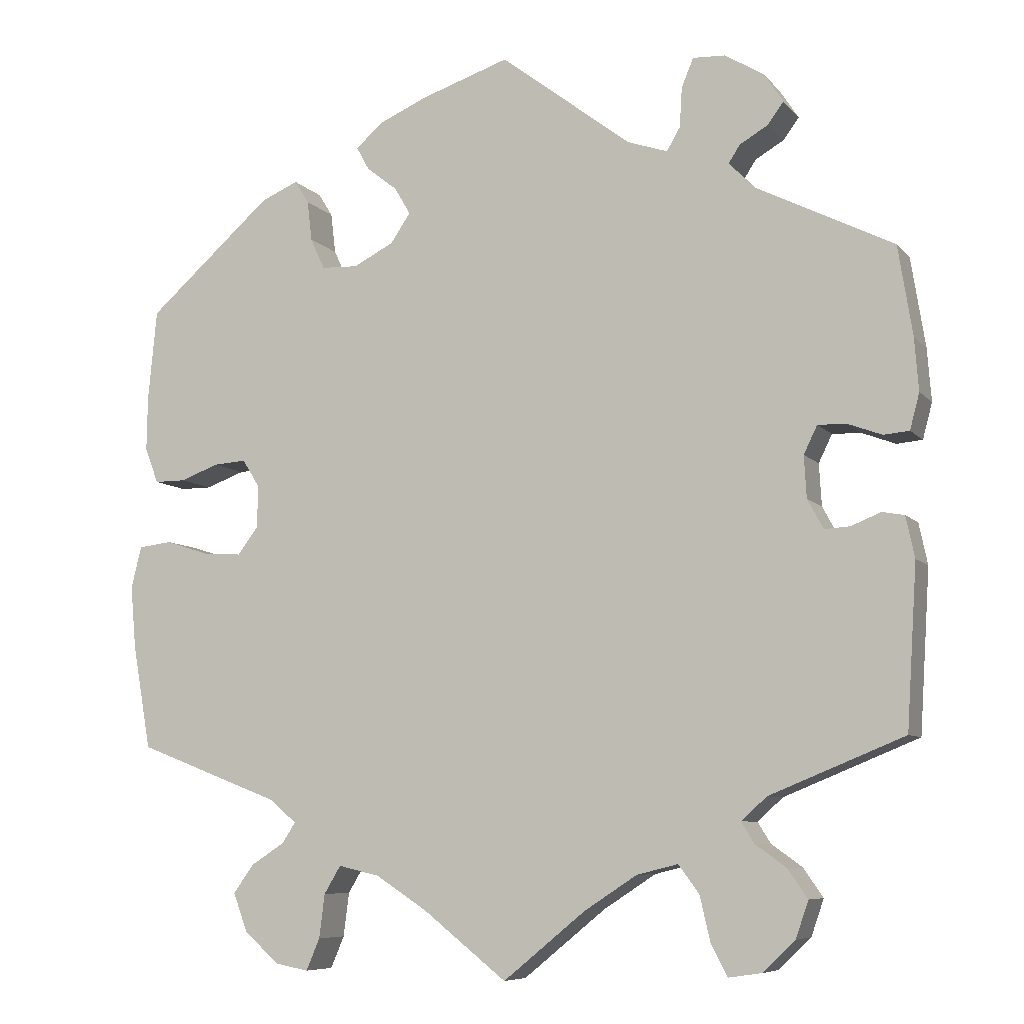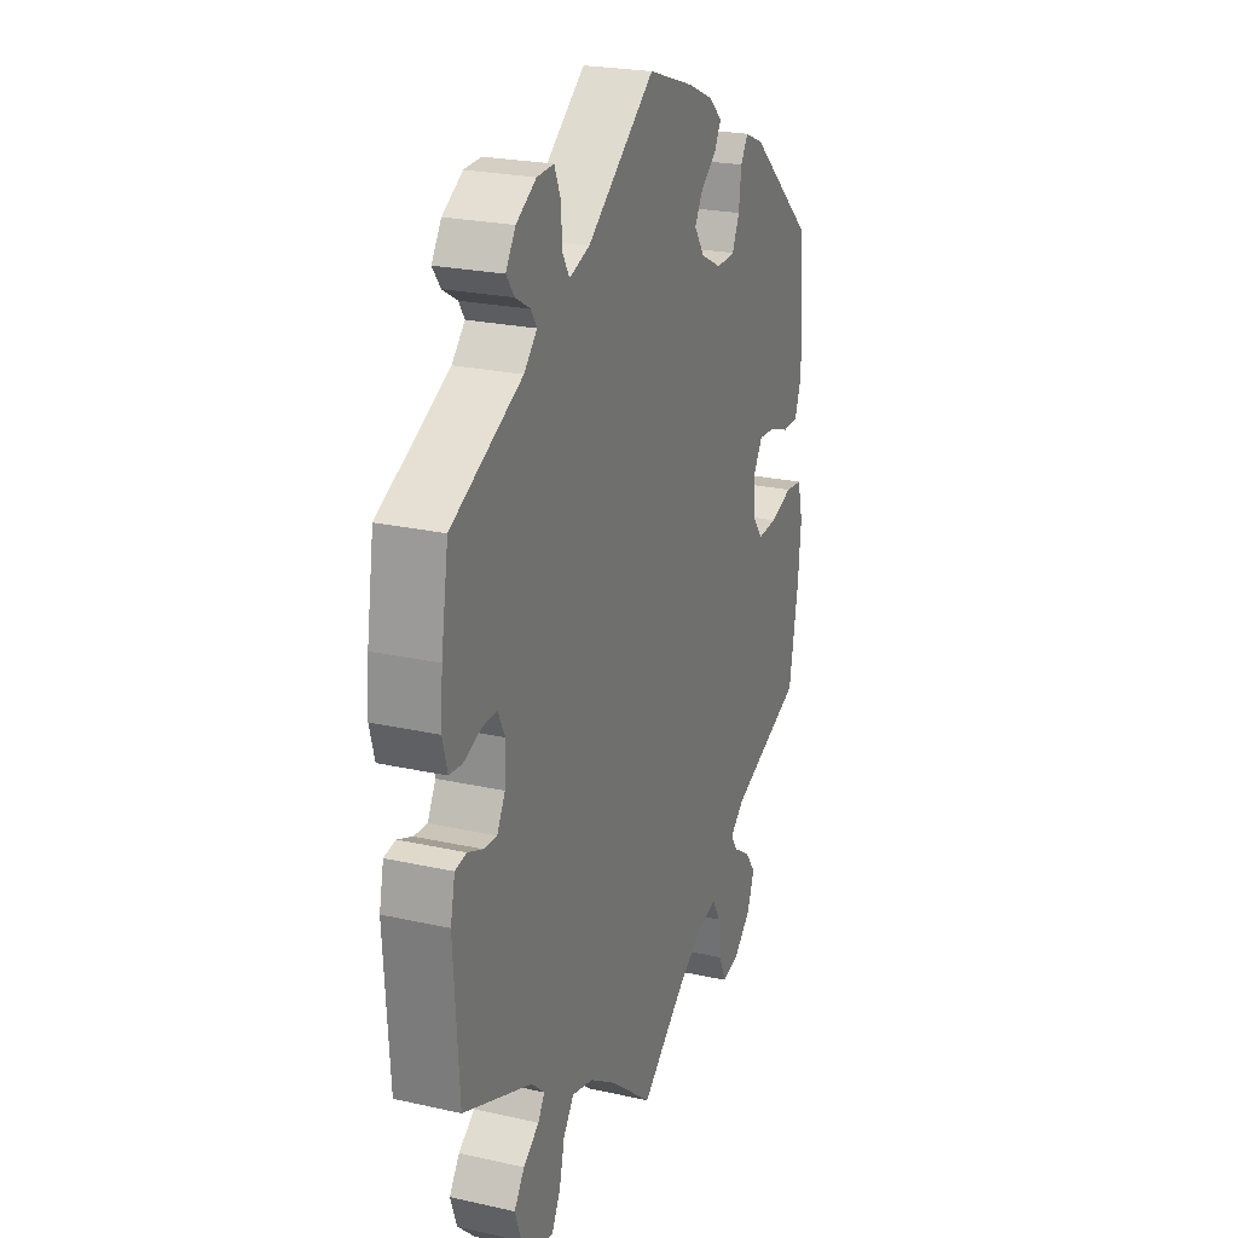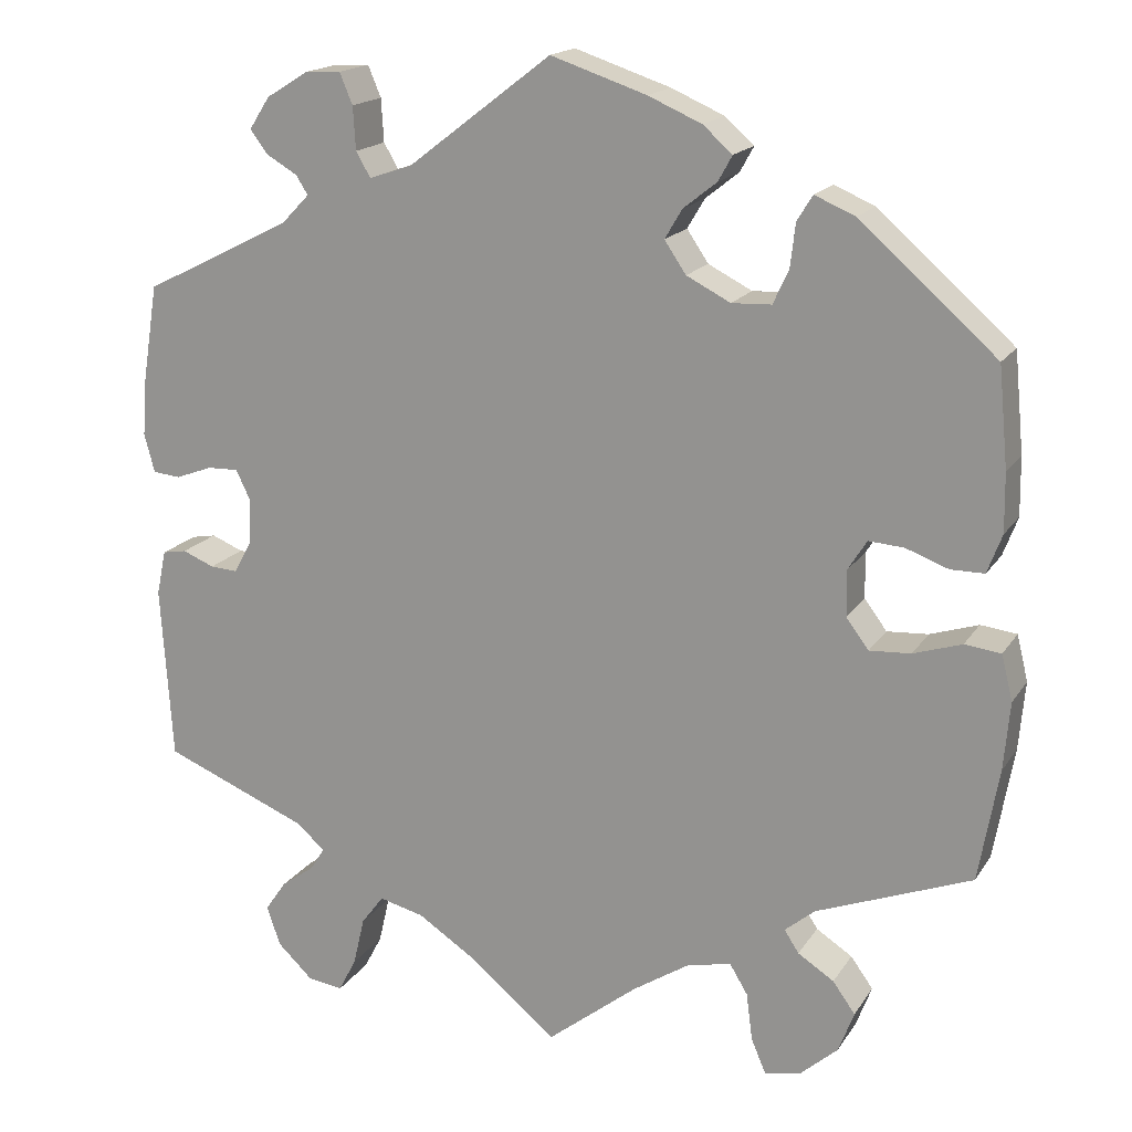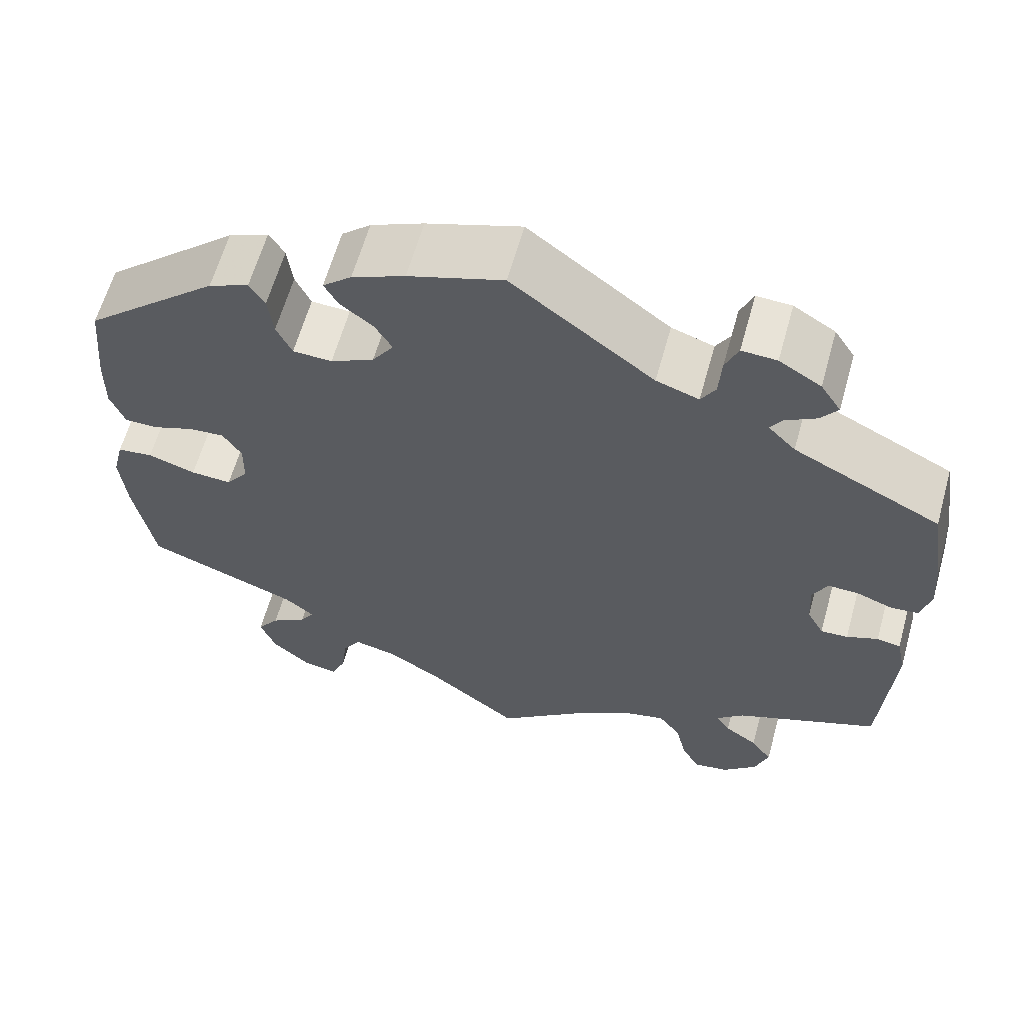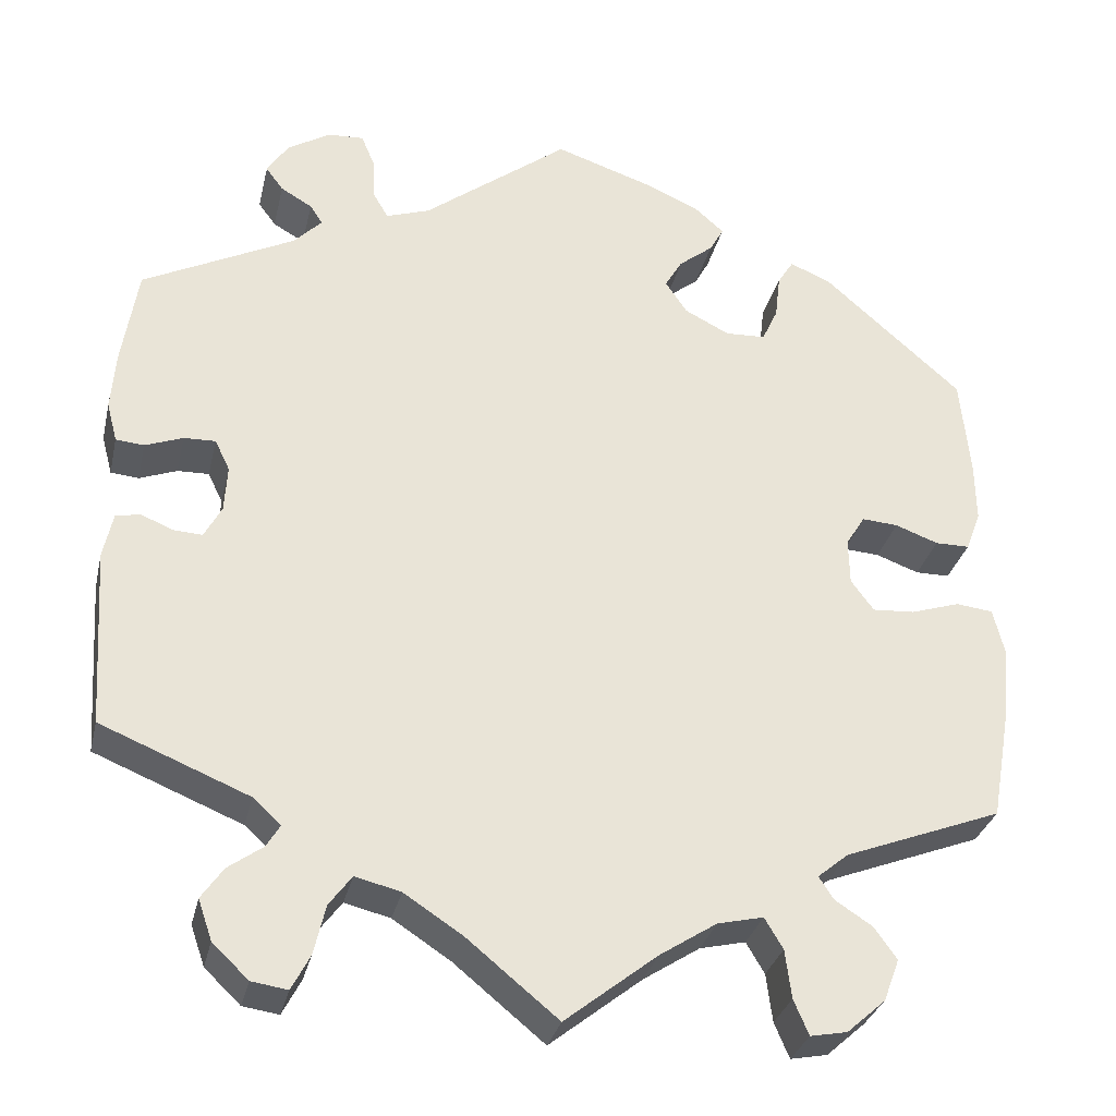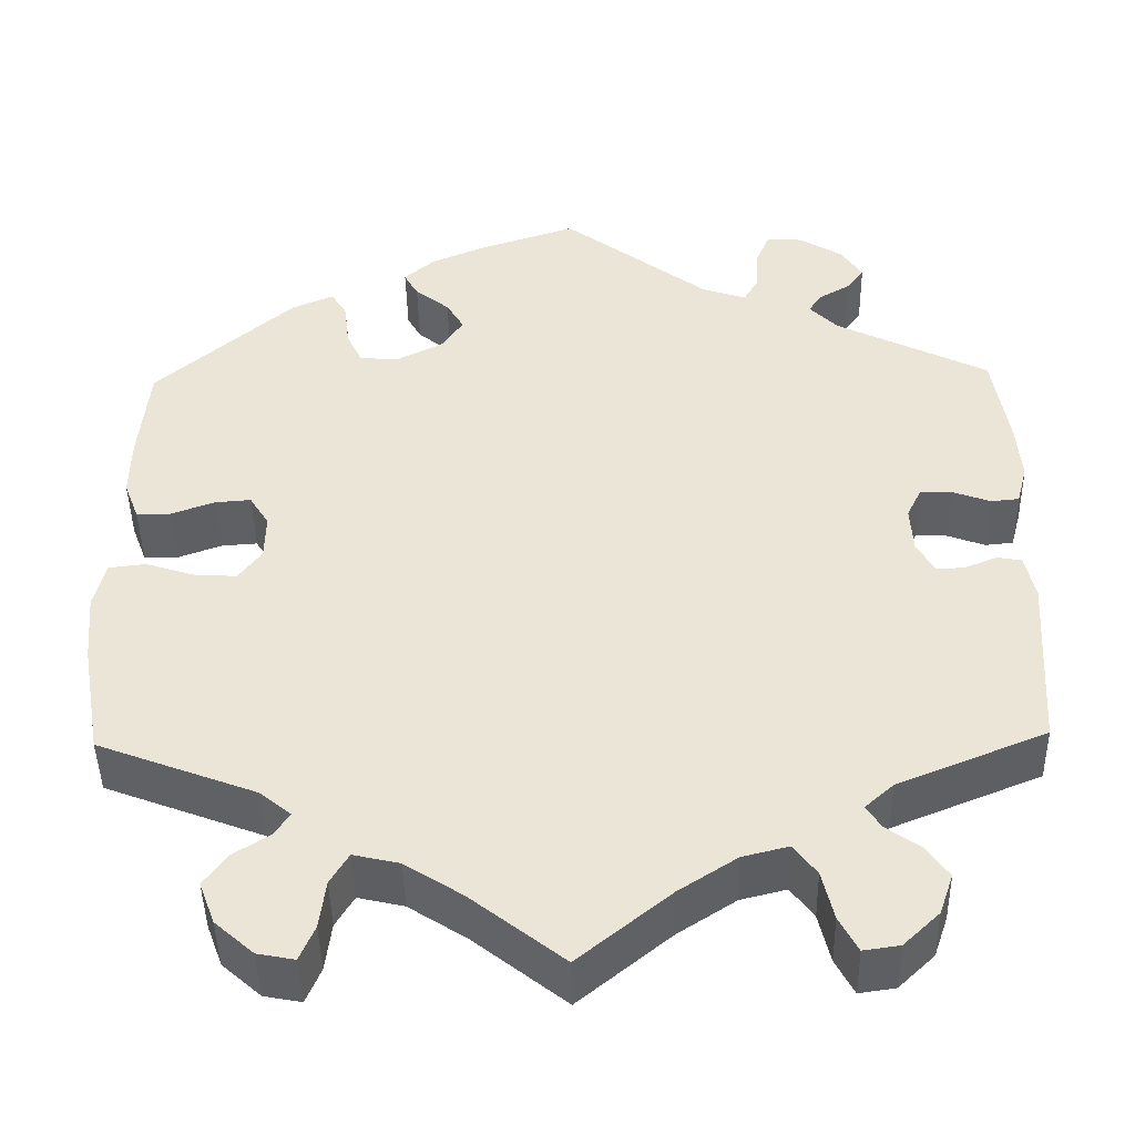
<metadata>
{"format":"obj","ext":"obj","renderer":"f3d","projection":"perspective","resolution":1024,"background":"white","views":[{"elev":-7.7,"azim":21.9,"up":"+Z"},{"elev":23.5,"azim":110.7,"up":"+Z"},{"elev":17.3,"azim":-157.4,"up":"+Z"},{"elev":62.0,"azim":15.6,"up":"+Z"},{"elev":-31.0,"azim":167.2,"up":"+Z"},{"elev":-45.0,"azim":1.1,"up":"+Z"}]}
</metadata>
<code>
v 0.518 0.07 0.177
v 0.523 0.07 0.111
v 0.511 0.07 0.066
v 0.479 0.07 0.063
v 0.436 0.07 0.079
v 0.4 0.07 0.08
v 0.383 0.07 0.045
v 0.386 0.07 -0.008
v 0.406 0.07 -0.045
v 0.438 0.07 -0.043
v 0.475 0.07 -0.028
v 0.503 0.07 -0.033
v 0.514 0.07 -0.085
v 0.501 0.07 -0.288
v 0.332 0.07 -0.357
v 0.3 0.07 -0.386
v 0.316 0.07 -0.412
v 0.355 0.07 -0.44
v 0.38 0.07 -0.476
v 0.364 0.07 -0.522
v 0.323 0.07 -0.561
v 0.282 0.07 -0.567
v 0.261 0.07 -0.527
v 0.248 0.07 -0.471
v 0.222 0.07 -0.436
v 0.17 0.07 -0.449
v 0.104 0.07 -0.492
v 0 0.07 -0.577
v -0.105 0.07 -0.494
v -0.17 0.07 -0.452
v -0.222 0.07 -0.44
v -0.243 0.07 -0.475
v -0.25 0.07 -0.53
v -0.267 0.07 -0.57
v -0.309 0.07 -0.562
v -0.353 0.07 -0.523
v -0.371 0.07 -0.475
v -0.345 0.07 -0.439
v -0.303 0.07 -0.412
v -0.286 0.07 -0.386
v -0.321 0.07 -0.357
v -0.501 0.07 -0.288
v -0.524 0.07 -0.157
v -0.531 0.07 -0.078
v -0.518 0.07 -0.025
v -0.476 0.07 -0.02
v -0.42 0.07 -0.038
v -0.372 0.07 -0.041
v -0.346 0.07 -0.006
v -0.345 0.07 0.047
v -0.367 0.07 0.082
v -0.408 0.07 0.079
v -0.457 0.07 0.061
v -0.496 0.07 0.061
v -0.513 0.07 0.106
v -0.512 0.07 0.174
v -0.501 0.07 0.289
v -0.343 0.07 0.428
v -0.296 0.07 0.448
v -0.278 0.07 0.419
v -0.272 0.07 0.368
v -0.254 0.07 0.329
v -0.208 0.07 0.327
v -0.157 0.07 0.353
v -0.132 0.07 0.39
v -0.152 0.07 0.424
v -0.191 0.07 0.455
v -0.207 0.07 0.484
v -0.173 0.07 0.514
v -0.111 0.07 0.541
v 0 0.07 0.578
v 0.166 0.07 0.451
v 0.216 0.07 0.434
v 0.233 0.07 0.463
v 0.236 0.07 0.513
v 0.251 0.07 0.549
v 0.292 0.07 0.547
v 0.341 0.07 0.517
v 0.365 0.07 0.48
v 0.345 0.07 0.453
v 0.309 0.07 0.432
v 0.295 0.07 0.41
v 0.327 0.07 0.377
v 0.5 0.07 0.29
v 0.518 0 0.177
v 0.523 0 0.111
v 0.511 0 0.066
v 0.479 0 0.063
v 0.436 0 0.079
v 0.4 0 0.08
v 0.383 0 0.045
v 0.386 0 -0.008
v 0.406 0 -0.045
v 0.438 0 -0.043
v 0.475 0 -0.028
v 0.503 0 -0.033
v 0.514 0 -0.085
v 0.501 0 -0.288
v 0.332 0 -0.357
v 0.3 0 -0.386
v 0.316 0 -0.412
v 0.355 0 -0.44
v 0.38 0 -0.476
v 0.364 0 -0.522
v 0.323 0 -0.561
v 0.282 0 -0.567
v 0.261 0 -0.527
v 0.248 0 -0.471
v 0.222 0 -0.436
v 0.17 0 -0.449
v 0.104 0 -0.492
v 0 0 -0.577
v -0.105 0 -0.494
v -0.17 0 -0.452
v -0.222 0 -0.44
v -0.243 0 -0.475
v -0.25 0 -0.53
v -0.267 0 -0.57
v -0.309 0 -0.562
v -0.353 0 -0.523
v -0.371 0 -0.475
v -0.345 0 -0.439
v -0.303 0 -0.412
v -0.286 0 -0.386
v -0.321 0 -0.357
v -0.501 0 -0.288
v -0.524 0 -0.157
v -0.531 0 -0.078
v -0.518 0 -0.025
v -0.476 0 -0.02
v -0.42 0 -0.038
v -0.372 0 -0.041
v -0.346 0 -0.006
v -0.345 0 0.047
v -0.367 0 0.082
v -0.408 0 0.079
v -0.457 0 0.061
v -0.496 0 0.061
v -0.513 0 0.106
v -0.512 0 0.174
v -0.501 0 0.289
v -0.343 0 0.428
v -0.296 0 0.448
v -0.278 0 0.419
v -0.272 0 0.368
v -0.254 0 0.329
v -0.208 0 0.327
v -0.157 0 0.353
v -0.132 0 0.39
v -0.152 0 0.424
v -0.191 0 0.455
v -0.207 0 0.484
v -0.173 0 0.514
v -0.111 0 0.541
v 0 0 0.578
v 0.166 0 0.451
v 0.216 0 0.434
v 0.233 0 0.463
v 0.236 0 0.513
v 0.251 0 0.549
v 0.292 0 0.547
v 0.341 0 0.517
v 0.365 0 0.48
v 0.345 0 0.453
v 0.309 0 0.432
v 0.295 0 0.41
v 0.327 0 0.377
v 0.5 0 0.29
f 83 84 1 2
f 82 83 2 3
f 78 79 80 81
f 78 81 82
f 77 78 82
f 74 75 76 77
f 73 74 77 82
f 69 70 71 72
f 69 72 73
f 66 67 68 69
f 65 66 69 73
f 64 65 73 82
f 58 59 60 61
f 58 61 62
f 57 58 62
f 56 57 62 63
f 52 53 54 55
f 51 52 55 56
f 44 45 46 47
f 44 47 48
f 41 42 43 44
f 40 41 44 48
f 36 37 38 39
f 36 39 40
f 35 36 40
f 32 33 34 35
f 31 32 35 40
f 30 31 40 48
f 27 28 29
f 26 27 29 30
f 25 26 30 48
f 21 22 23 24
f 21 24 25
f 20 21 25
f 17 18 19 20
f 16 17 20 25
f 15 16 25 48
f 10 11 12 13
f 9 10 13 14
f 8 9 14 15
f 82 3 4 5
f 63 64 82 5
f 51 56 63
f 50 51 63
f 49 50 63
f 8 15 48 49
f 7 8 49 63
f 6 7 63
f 5 6 63
f 86 85 168 167
f 87 86 167 166
f 165 164 163 162
f 166 165 162
f 166 162 161
f 161 160 159 158
f 166 161 158 157
f 156 155 154 153
f 157 156 153
f 153 152 151 150
f 157 153 150 149
f 166 157 149 148
f 145 144 143 142
f 146 145 142
f 146 142 141
f 147 146 141 140
f 139 138 137 136
f 140 139 136 135
f 131 130 129 128
f 132 131 128
f 128 127 126 125
f 132 128 125 124
f 123 122 121 120
f 124 123 120
f 124 120 119
f 119 118 117 116
f 124 119 116 115
f 132 124 115 114
f 113 112 111
f 114 113 111 110
f 132 114 110 109
f 108 107 106 105
f 109 108 105
f 109 105 104
f 104 103 102 101
f 109 104 101 100
f 132 109 100 99
f 97 96 95 94
f 98 97 94 93
f 99 98 93 92
f 89 88 87 166
f 89 166 148 147
f 147 140 135
f 147 135 134
f 147 134 133
f 133 132 99 92
f 147 133 92 91
f 147 91 90
f 147 90 89
f 1 85 86 2
f 2 86 87 3
f 3 87 88 4
f 4 88 89 5
f 5 89 90 6
f 6 90 91 7
f 7 91 92 8
f 8 92 93 9
f 9 93 94 10
f 10 94 95 11
f 11 95 96 12
f 12 96 97 13
f 13 97 98 14
f 14 98 99 15
f 15 99 100 16
f 16 100 101 17
f 17 101 102 18
f 18 102 103 19
f 19 103 104 20
f 20 104 105 21
f 21 105 106 22
f 22 106 107 23
f 23 107 108 24
f 24 108 109 25
f 25 109 110 26
f 26 110 111 27
f 27 111 112 28
f 28 112 113 29
f 29 113 114 30
f 30 114 115 31
f 31 115 116 32
f 32 116 117 33
f 33 117 118 34
f 34 118 119 35
f 35 119 120 36
f 36 120 121 37
f 37 121 122 38
f 38 122 123 39
f 39 123 124 40
f 40 124 125 41
f 41 125 126 42
f 42 126 127 43
f 43 127 128 44
f 44 128 129 45
f 45 129 130 46
f 46 130 131 47
f 47 131 132 48
f 48 132 133 49
f 49 133 134 50
f 50 134 135 51
f 51 135 136 52
f 52 136 137 53
f 53 137 138 54
f 54 138 139 55
f 55 139 140 56
f 56 140 141 57
f 57 141 142 58
f 58 142 143 59
f 59 143 144 60
f 60 144 145 61
f 61 145 146 62
f 62 146 147 63
f 63 147 148 64
f 64 148 149 65
f 65 149 150 66
f 66 150 151 67
f 67 151 152 68
f 68 152 153 69
f 69 153 154 70
f 70 154 155 71
f 71 155 156 72
f 72 156 157 73
f 73 157 158 74
f 74 158 159 75
f 75 159 160 76
f 76 160 161 77
f 77 161 162 78
f 78 162 163 79
f 79 163 164 80
f 80 164 165 81
f 81 165 166 82
f 82 166 167 83
f 83 167 168 84
f 84 168 85 1

</code>
